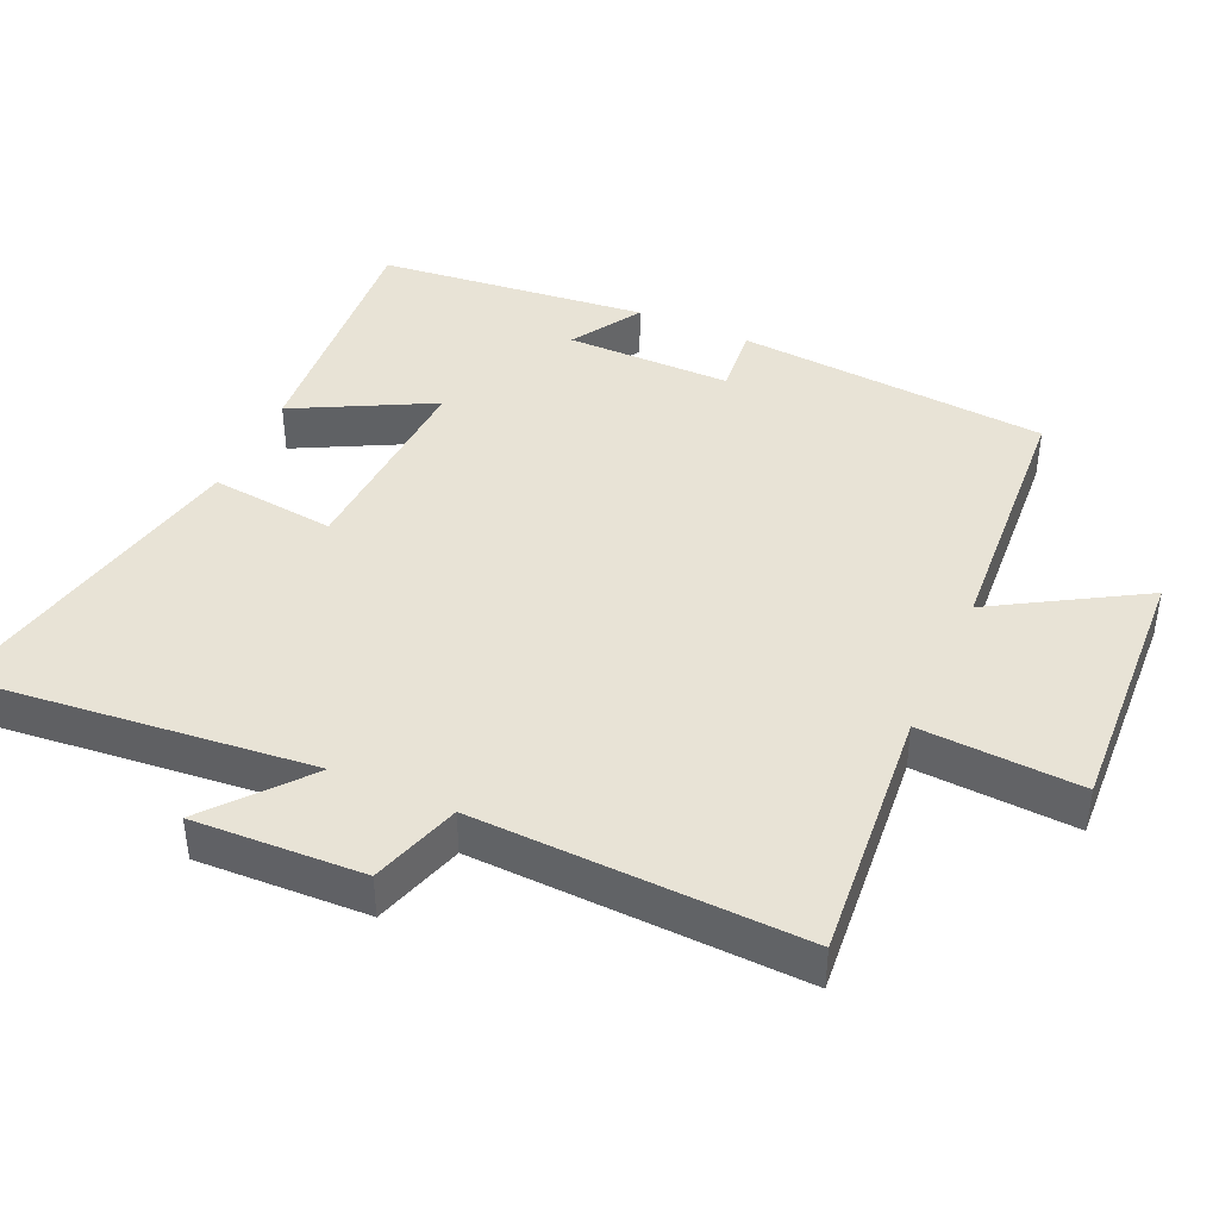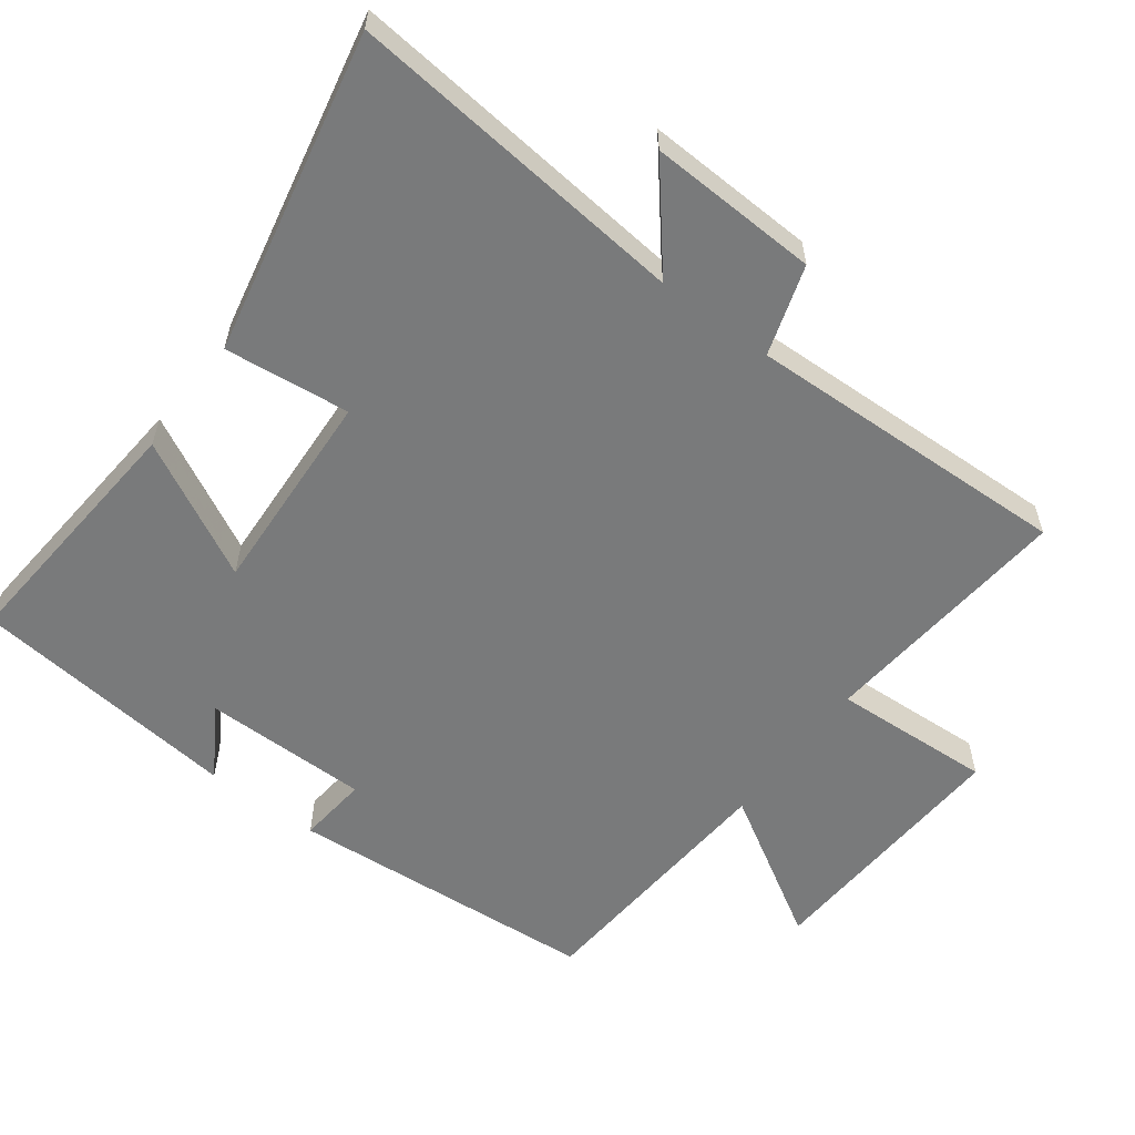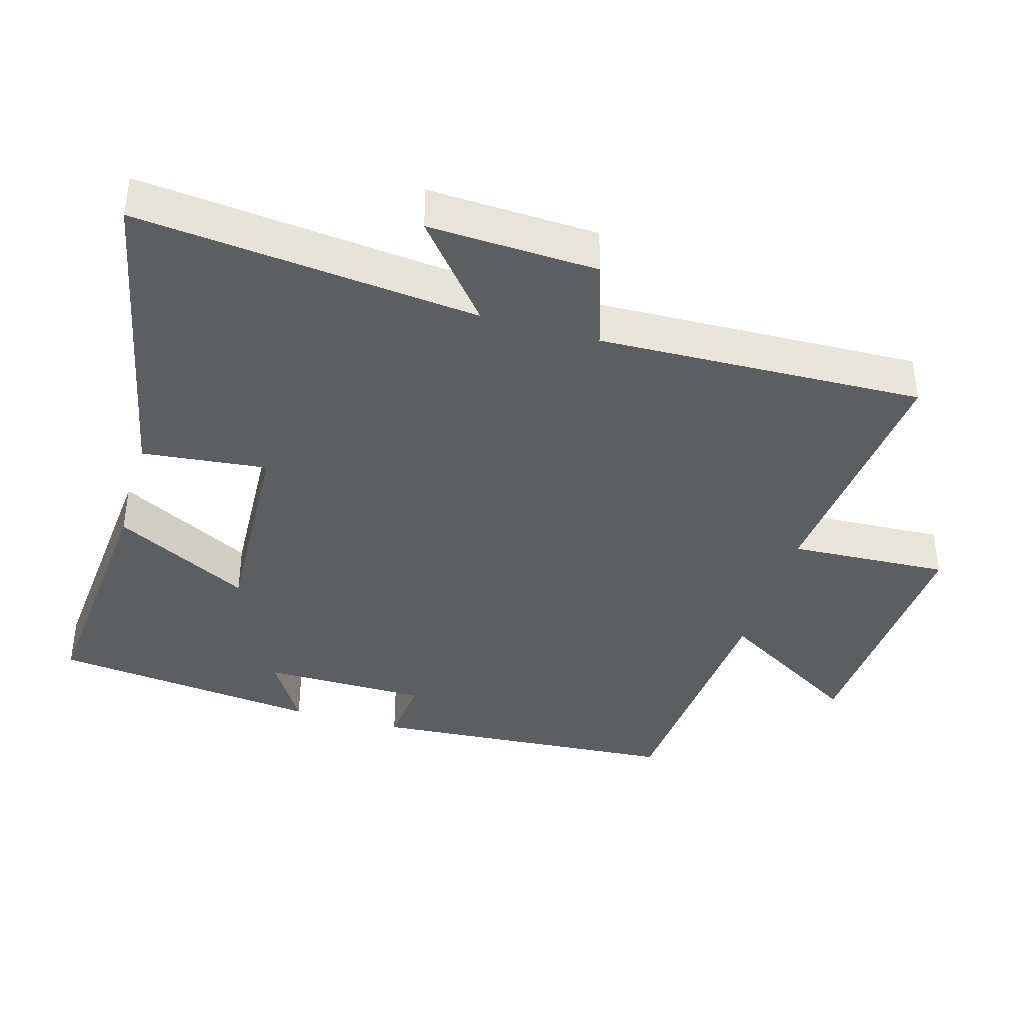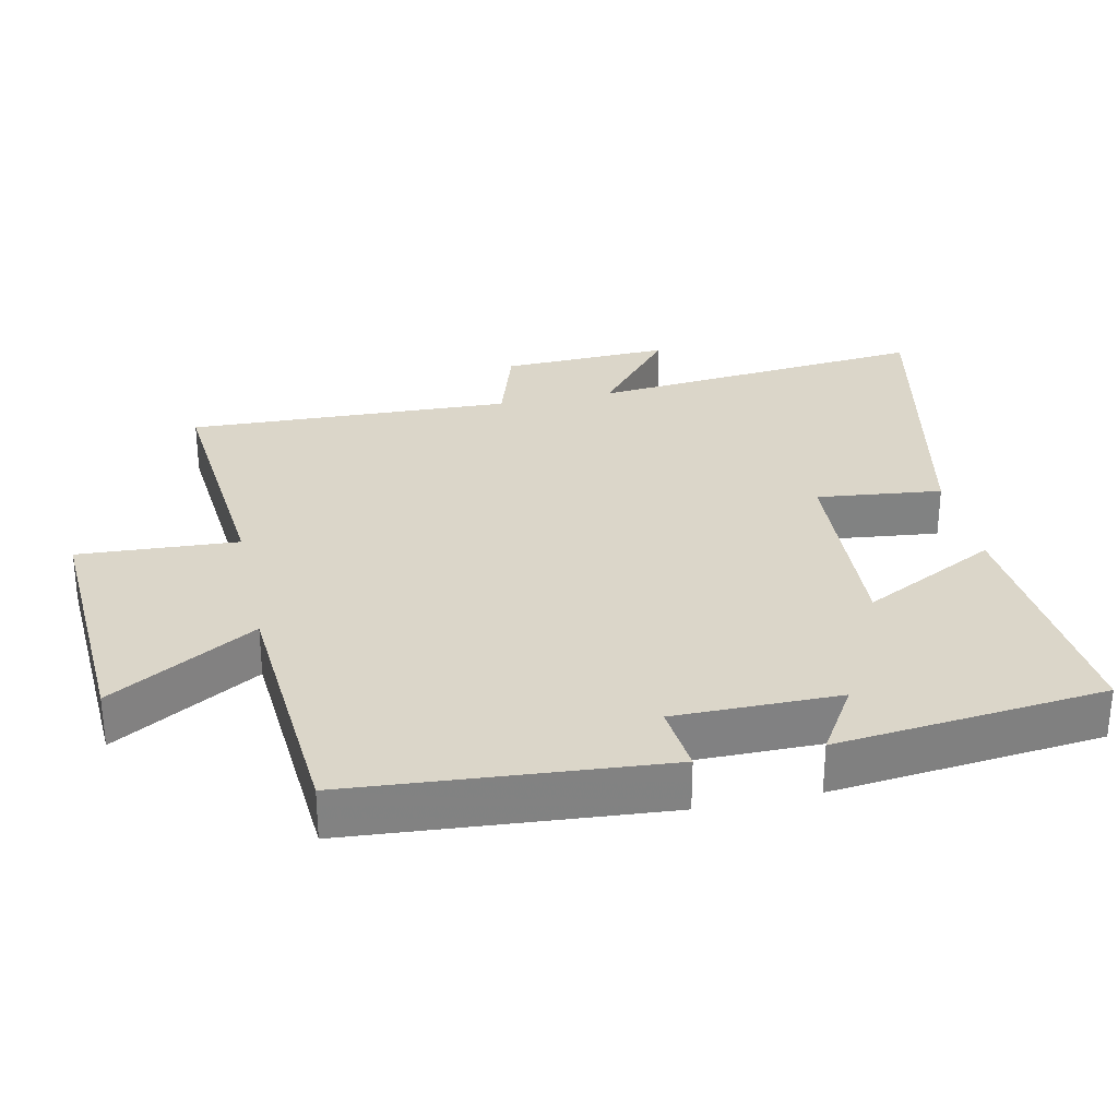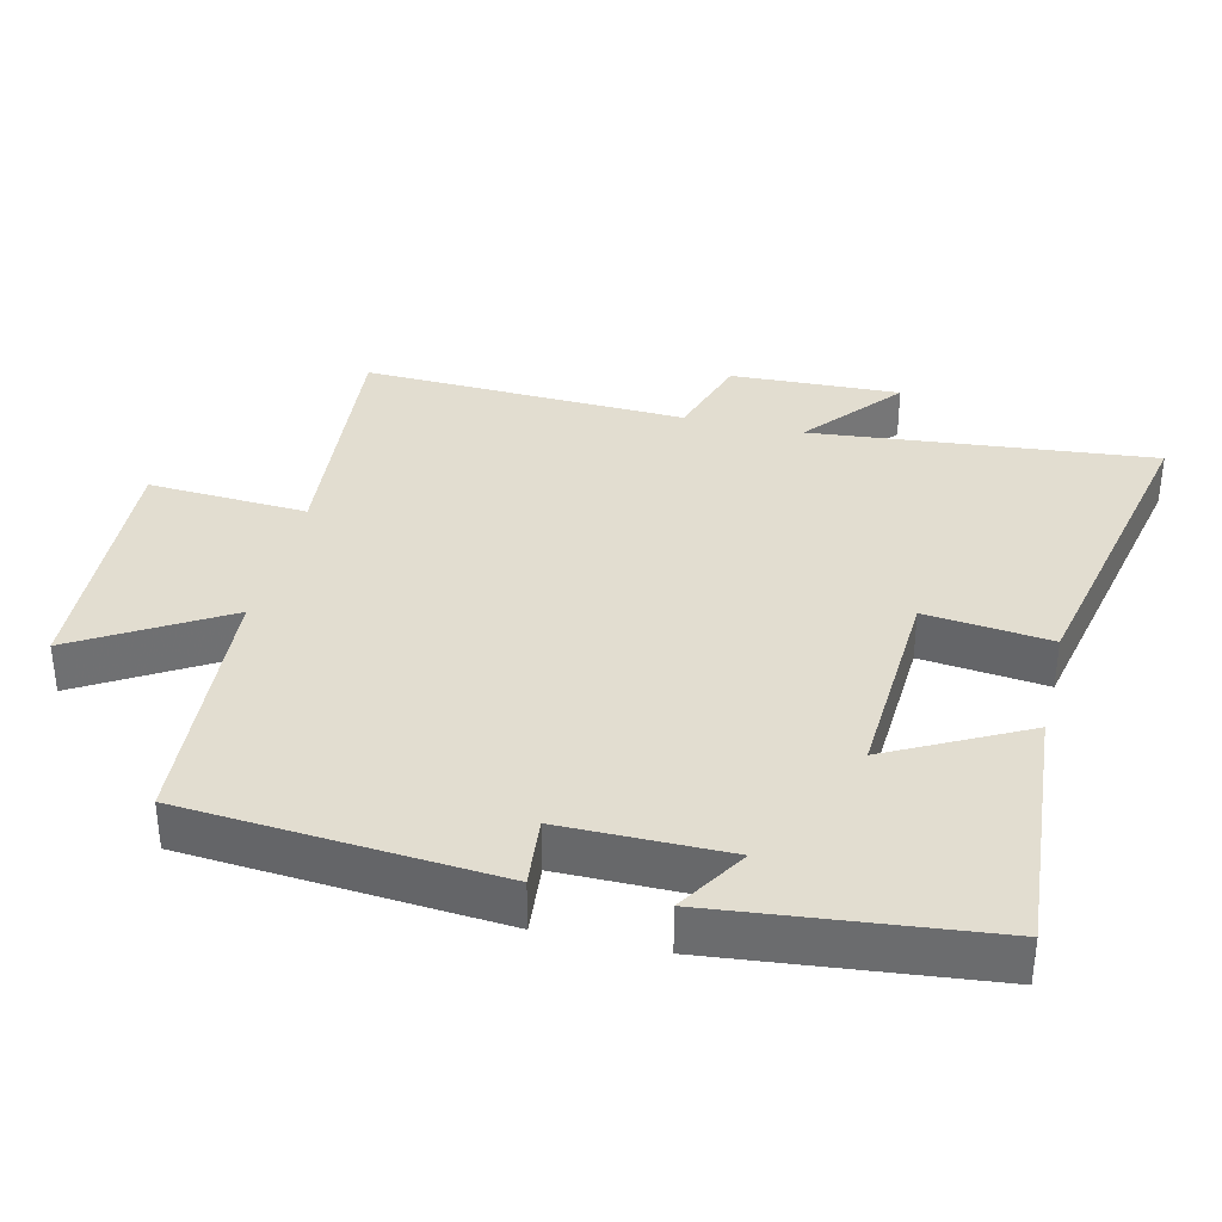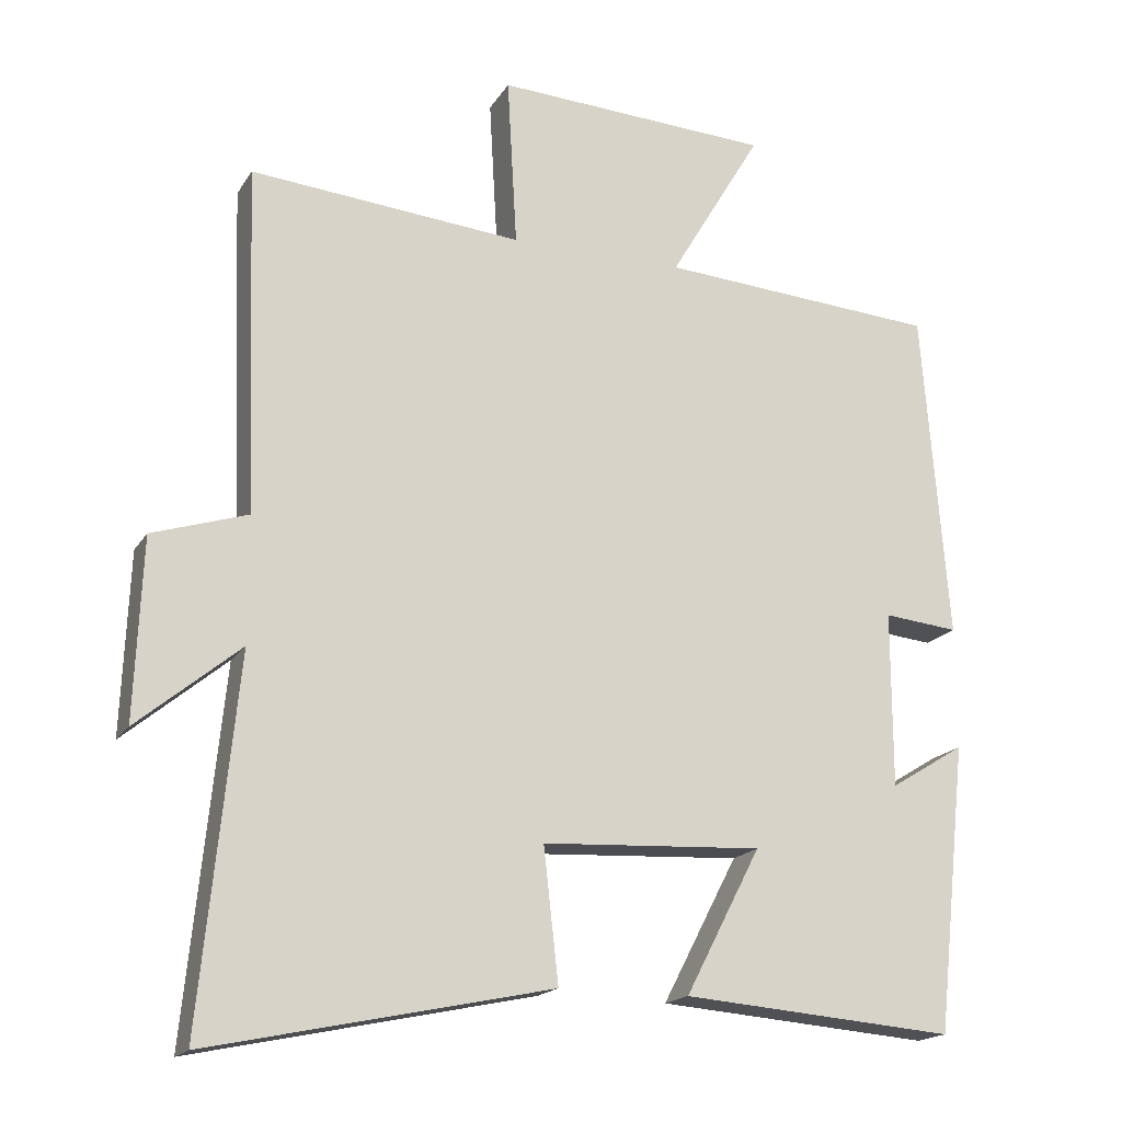
<metadata>
{"format":"obj","ext":"obj","renderer":"f3d","projection":"perspective","resolution":1024,"background":"white","views":[{"elev":41.8,"azim":-65.8,"up":"+Y"},{"elev":-58.0,"azim":-126.9,"up":"+Y"},{"elev":-39.4,"azim":-106.4,"up":"+Y"},{"elev":29.8,"azim":77.9,"up":"+Y"},{"elev":35.4,"azim":103.5,"up":"+Y"},{"elev":-17.8,"azim":-22.1,"up":"+Z"}]}
</metadata>
<code>
v -0.517 0.07 0.533
v -0.149 0.07 0.5
v -0.162 0.07 0.73
v 0.212 0.07 0.71
v 0.087 0.07 0.5
v 0.465 0.07 0.473
v 0.5 0.07 0.025
v 0.399 0.07 0.035
v 0.399 0.07 -0.203
v 0.5 0.07 -0.141
v 0.458 0.07 -0.53
v 0.089 0.07 -0.5
v 0.191 0.07 -0.304
v -0.107 0.07 -0.32
v -0.087 0.07 -0.5
v -0.549 0.07 -0.597
v -0.5 0.07 -0.105
v -0.639 0.07 -0.22
v -0.629 0.07 0.024
v -0.5 0.07 0.065
v -0.517 0 0.533
v -0.149 0 0.5
v -0.162 0 0.73
v 0.212 0 0.71
v 0.087 0 0.5
v 0.465 0 0.473
v 0.5 0 0.025
v 0.399 0 0.035
v 0.399 0 -0.203
v 0.5 0 -0.141
v 0.458 0 -0.53
v 0.089 0 -0.5
v 0.191 0 -0.304
v -0.107 0 -0.32
v -0.087 0 -0.5
v -0.549 0 -0.597
v -0.5 0 -0.105
v -0.639 0 -0.22
v -0.629 0 0.024
v -0.5 0 0.065
f 17 18 19 20
f 14 15 16 17
f 13 14 17 20
f 11 12 13
f 9 10 11
f 9 11 13
f 8 9 13 20
f 5 6 7 8
f 2 3 4 5
f 2 5 8 20
f 1 2 20
f 40 39 38 37
f 37 36 35 34
f 40 37 34 33
f 33 32 31
f 31 30 29
f 33 31 29
f 40 33 29 28
f 28 27 26 25
f 25 24 23 22
f 40 28 25 22
f 40 22 21
f 1 21 22 2
f 2 22 23 3
f 3 23 24 4
f 4 24 25 5
f 5 25 26 6
f 6 26 27 7
f 7 27 28 8
f 8 28 29 9
f 9 29 30 10
f 10 30 31 11
f 11 31 32 12
f 12 32 33 13
f 13 33 34 14
f 14 34 35 15
f 15 35 36 16
f 16 36 37 17
f 17 37 38 18
f 18 38 39 19
f 19 39 40 20
f 20 40 21 1

</code>
